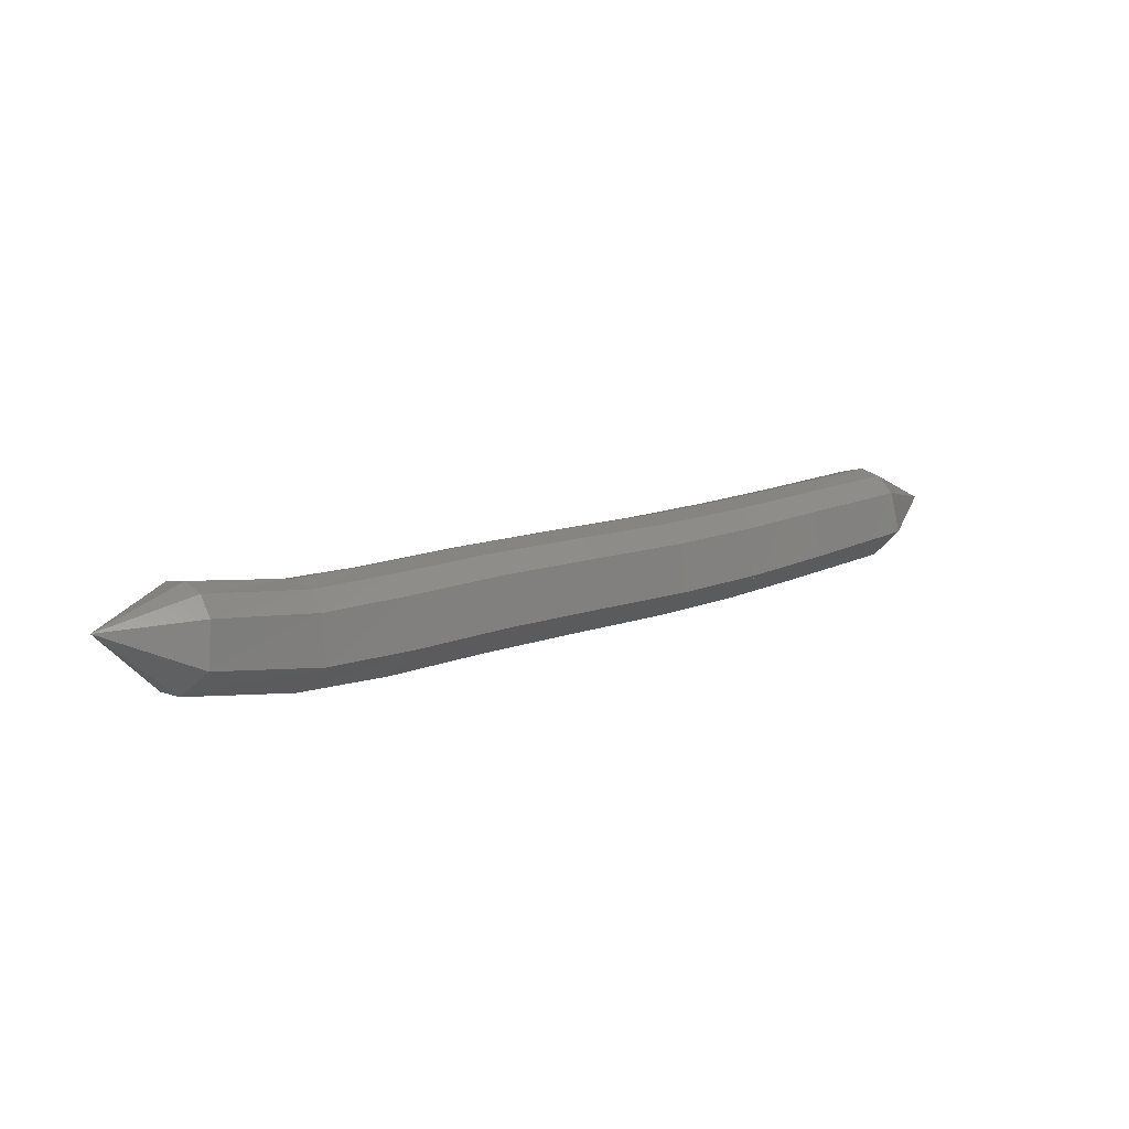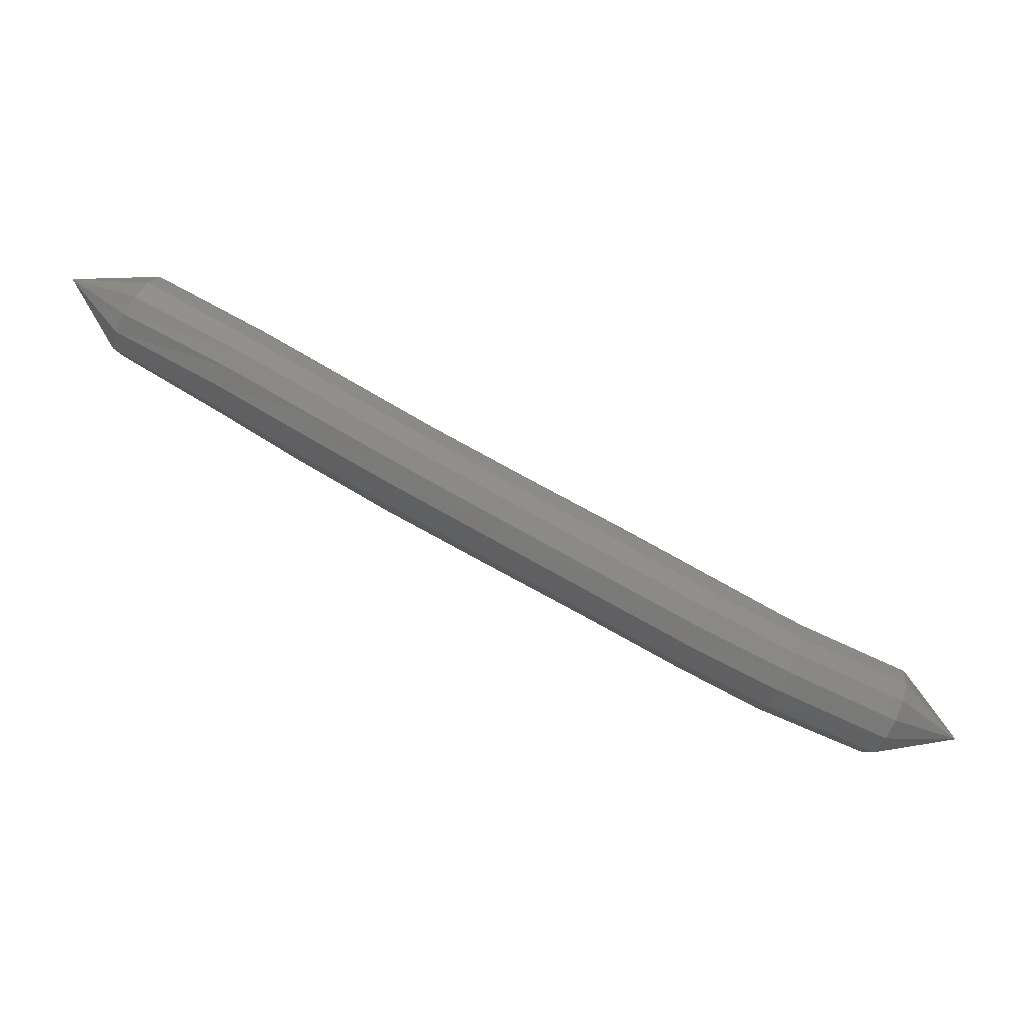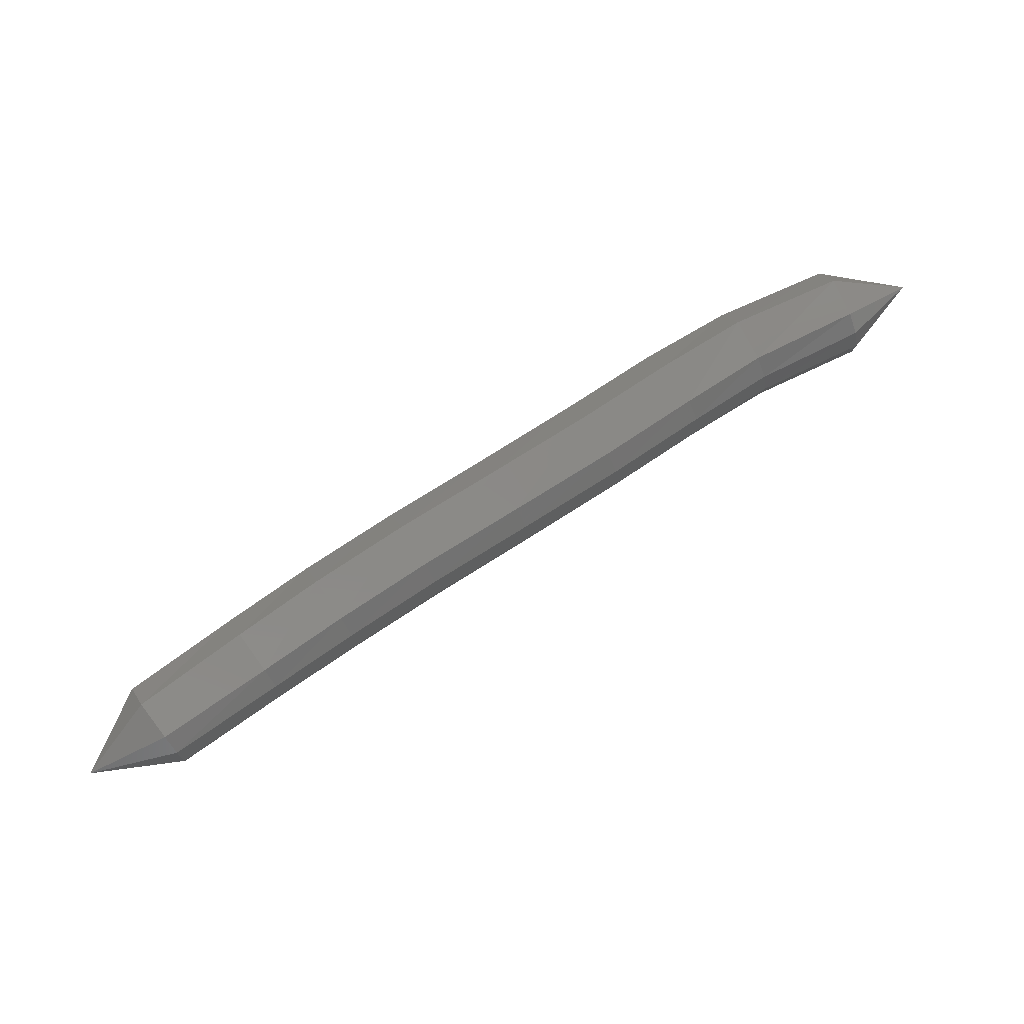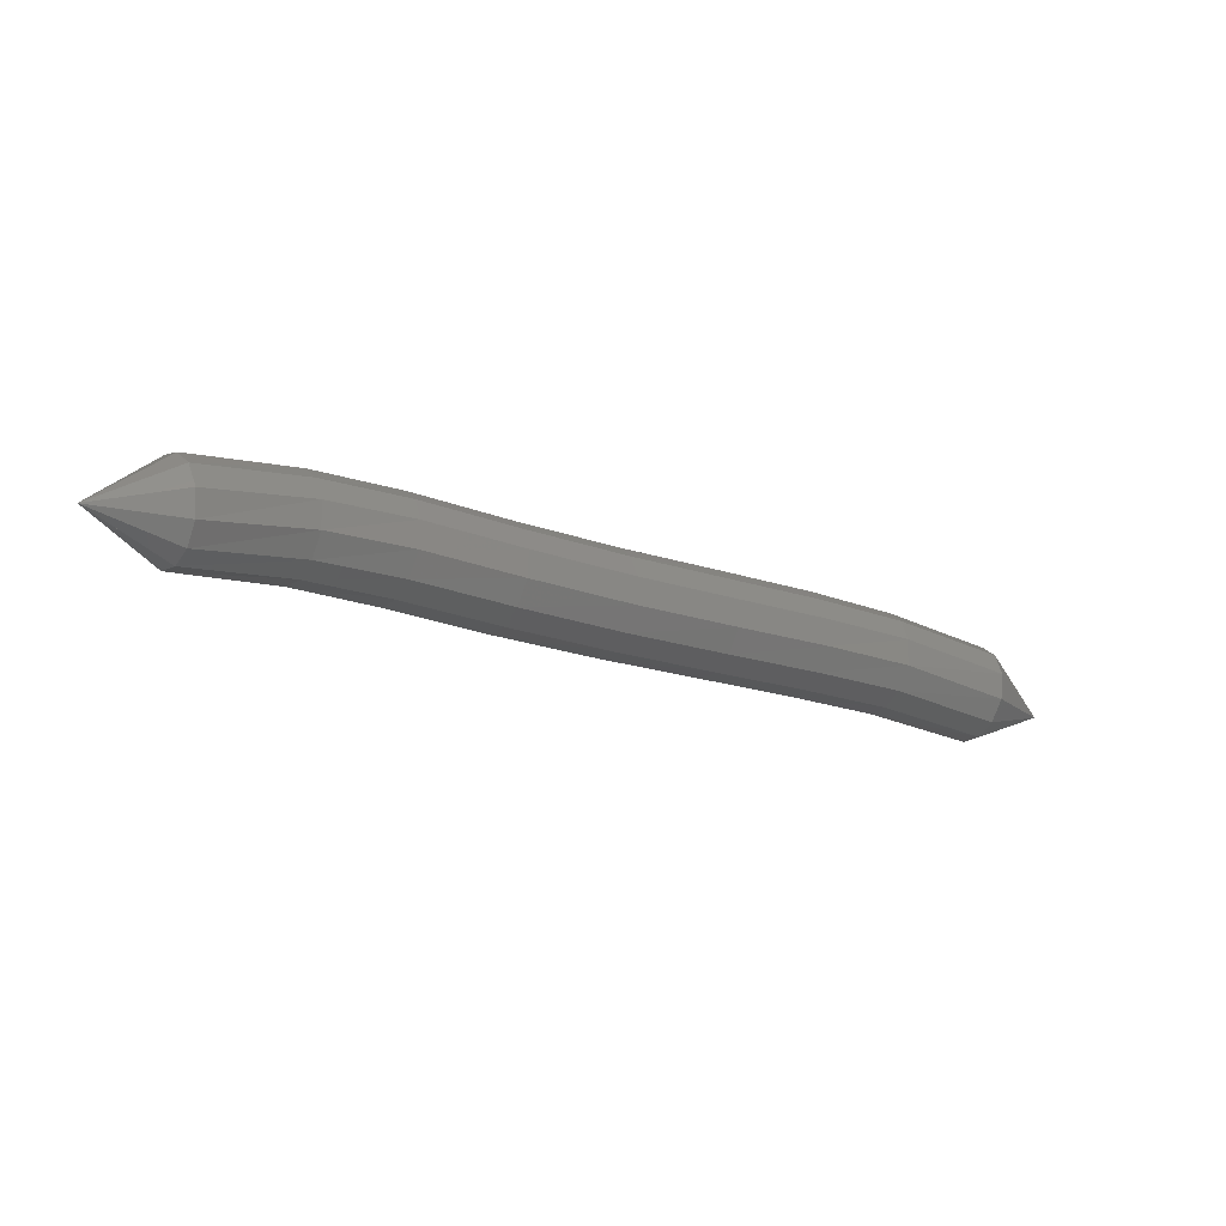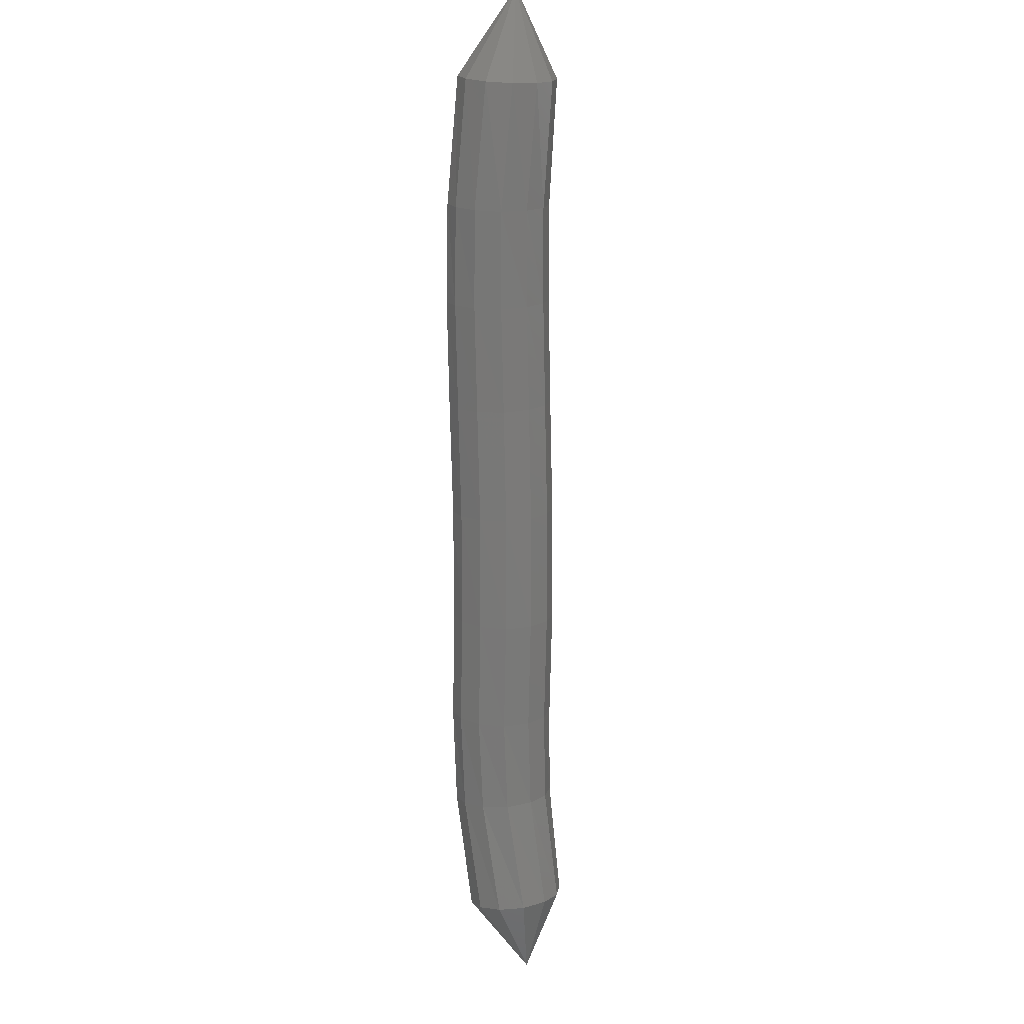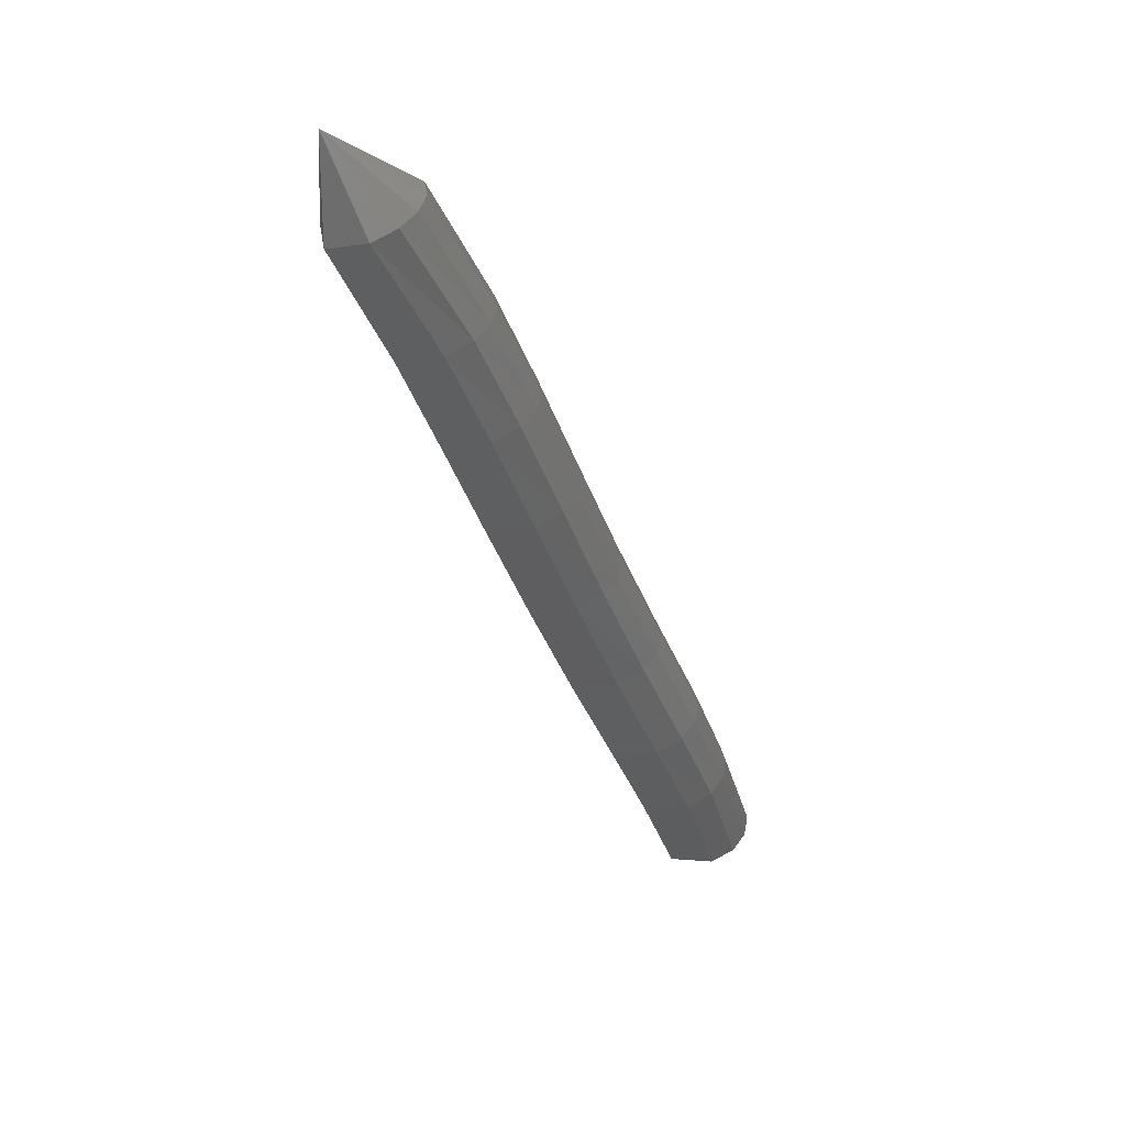
<metadata>
{"format":"stl","ext":"stl","renderer":"f3d","projection":"perspective","resolution":1024,"background":"white","views":[{"elev":-31.9,"azim":128.6,"up":"+Y"},{"elev":-11.4,"azim":-19.3,"up":"+Y"},{"elev":-78.0,"azim":0.2,"up":"+Z"},{"elev":7.0,"azim":120.0,"up":"+Z"},{"elev":77.1,"azim":72.8,"up":"+Y"},{"elev":-13.4,"azim":-83.4,"up":"+Y"}]}
</metadata>
<code>
# stl→obj: 101 verts, 220 faces
v 78.73 13.43 330.9
v 77.27 13.23 330.1
v 77.11 13.16 330.9
v 75.45 13.97 329.8
v 75.24 13.92 330.6
v 74.08 14.71 329.4
v 73.8 14.66 330.2
v 72.56 15.59 328.8
v 72.27 15.55 329.6
v 70.9 16.51 328.4
v 70.64 16.47 329.2
v 69.25 17.43 327.9
v 69 17.38 328.7
v 67.73 18.33 327.5
v 67.47 18.28 328.3
v 66.39 19.18 327
v 66.1 19.14 327.8
v 64.72 20.26 326.4
v 64.43 20.2 327
v 63.74 21.57 326.5
v 77.13 13.37 331.3
v 75.26 14.15 331
v 73.8 14.9 330.6
v 72.27 15.79 330.1
v 70.65 16.71 329.6
v 69.02 17.62 329.1
v 67.49 18.51 328.7
v 66.11 19.36 328.2
v 64.41 20.39 327.4
v 77.21 13.66 331.5
v 75.35 14.45 331.2
v 73.9 15.19 330.8
v 72.37 16.08 330.3
v 70.75 17 329.8
v 69.12 17.91 329.3
v 67.6 18.8 328.9
v 66.21 19.64 328.4
v 64.5 20.65 327.7
v 77.34 13.99 331.5
v 75.49 14.76 331.2
v 74.06 15.5 330.9
v 72.52 16.39 330.3
v 70.9 17.31 329.8
v 69.28 18.22 329.4
v 67.76 19.1 329
v 66.38 19.93 328.5
v 64.66 20.95 327.8
v 77.49 14.31 331.4
v 75.65 15.06 331.1
v 74.25 15.79 330.8
v 72.72 16.68 330.2
v 71.09 17.6 329.7
v 69.47 18.51 329.3
v 67.96 19.39 328.9
v 66.59 20.21 328.4
v 64.89 21.25 327.7
v 77.65 14.56 331.1
v 75.84 15.3 330.8
v 74.48 16.03 330.5
v 72.95 16.92 330
v 71.31 17.84 329.5
v 69.69 18.75 329
v 68.19 19.63 328.6
v 66.82 20.45 328.1
v 65.14 21.48 327.4
v 77.75 14.63 330.7
v 75.98 15.39 330.4
v 74.66 16.13 330.1
v 73.14 17.01 329.6
v 71.49 17.94 329
v 69.86 18.85 328.6
v 68.37 19.72 328.2
v 67.01 20.53 327.7
v 65.33 21.54 327
v 77.75 14.47 330.3
v 76.01 15.24 330
v 74.72 15.98 329.6
v 73.2 16.87 329.1
v 71.54 17.79 328.6
v 69.9 18.7 328.1
v 68.41 19.58 327.7
v 67.07 20.39 327.3
v 65.38 21.4 326.6
v 77.69 14.2 330
v 75.96 14.98 329.7
v 74.67 15.71 329.3
v 73.15 16.6 328.8
v 71.48 17.52 328.3
v 69.83 18.43 327.8
v 68.34 19.32 327.4
v 67.01 20.14 327
v 65.31 21.15 326.3
v 77.55 13.83 329.9
v 75.81 14.61 329.6
v 74.51 15.35 329.2
v 72.99 16.23 328.6
v 71.32 17.16 328.1
v 69.67 18.07 327.7
v 68.17 18.95 327.3
v 66.84 19.79 326.8
v 65.14 20.81 326.2
f 1 1 2
f 2 1 3
f 2 3 4
f 4 3 5
f 4 5 6
f 6 5 7
f 6 7 8
f 8 7 9
f 8 9 10
f 10 9 11
f 10 11 12
f 12 11 13
f 12 13 14
f 14 13 15
f 14 15 16
f 16 15 17
f 16 17 18
f 18 17 19
f 18 19 20
f 20 19 20
f 1 1 3
f 3 1 21
f 3 21 5
f 5 21 22
f 5 22 7
f 7 22 23
f 7 23 9
f 9 23 24
f 9 24 11
f 11 24 25
f 11 25 13
f 13 25 26
f 13 26 15
f 15 26 27
f 15 27 17
f 17 27 28
f 17 28 19
f 19 28 29
f 19 29 20
f 20 29 20
f 1 1 21
f 21 1 30
f 21 30 22
f 22 30 31
f 22 31 23
f 23 31 32
f 23 32 24
f 24 32 33
f 24 33 25
f 25 33 34
f 25 34 26
f 26 34 35
f 26 35 27
f 27 35 36
f 27 36 28
f 28 36 37
f 28 37 29
f 29 37 38
f 29 38 20
f 20 38 20
f 1 1 30
f 30 1 39
f 30 39 31
f 31 39 40
f 31 40 32
f 32 40 41
f 32 41 33
f 33 41 42
f 33 42 34
f 34 42 43
f 34 43 35
f 35 43 44
f 35 44 36
f 36 44 45
f 36 45 37
f 37 45 46
f 37 46 38
f 38 46 47
f 38 47 20
f 20 47 20
f 1 1 39
f 39 1 48
f 39 48 40
f 40 48 49
f 40 49 41
f 41 49 50
f 41 50 42
f 42 50 51
f 42 51 43
f 43 51 52
f 43 52 44
f 44 52 53
f 44 53 45
f 45 53 54
f 45 54 46
f 46 54 55
f 46 55 47
f 47 55 56
f 47 56 20
f 20 56 20
f 1 1 48
f 48 1 57
f 48 57 49
f 49 57 58
f 49 58 50
f 50 58 59
f 50 59 51
f 51 59 60
f 51 60 52
f 52 60 61
f 52 61 53
f 53 61 62
f 53 62 54
f 54 62 63
f 54 63 55
f 55 63 64
f 55 64 56
f 56 64 65
f 56 65 20
f 20 65 20
f 1 1 57
f 57 1 66
f 57 66 58
f 58 66 67
f 58 67 59
f 59 67 68
f 59 68 60
f 60 68 69
f 60 69 61
f 61 69 70
f 61 70 62
f 62 70 71
f 62 71 63
f 63 71 72
f 63 72 64
f 64 72 73
f 64 73 65
f 65 73 74
f 65 74 20
f 20 74 20
f 1 1 66
f 66 1 75
f 66 75 67
f 67 75 76
f 67 76 68
f 68 76 77
f 68 77 69
f 69 77 78
f 69 78 70
f 70 78 79
f 70 79 71
f 71 79 80
f 71 80 72
f 72 80 81
f 72 81 73
f 73 81 82
f 73 82 74
f 74 82 83
f 74 83 20
f 20 83 20
f 1 1 75
f 75 1 84
f 75 84 76
f 76 84 85
f 76 85 77
f 77 85 86
f 77 86 78
f 78 86 87
f 78 87 79
f 79 87 88
f 79 88 80
f 80 88 89
f 80 89 81
f 81 89 90
f 81 90 82
f 82 90 91
f 82 91 83
f 83 91 92
f 83 92 20
f 20 92 20
f 1 1 84
f 84 1 93
f 84 93 85
f 85 93 94
f 85 94 86
f 86 94 95
f 86 95 87
f 87 95 96
f 87 96 88
f 88 96 97
f 88 97 89
f 89 97 98
f 89 98 90
f 90 98 99
f 90 99 91
f 91 99 100
f 91 100 92
f 92 100 101
f 92 101 20
f 20 101 20
f 1 1 93
f 93 1 2
f 93 2 94
f 94 2 4
f 94 4 95
f 95 4 6
f 95 6 96
f 96 6 8
f 96 8 97
f 97 8 10
f 97 10 98
f 98 10 12
f 98 12 99
f 99 12 14
f 99 14 100
f 100 14 16
f 100 16 101
f 101 16 18
f 101 18 20
f 20 18 20

</code>
